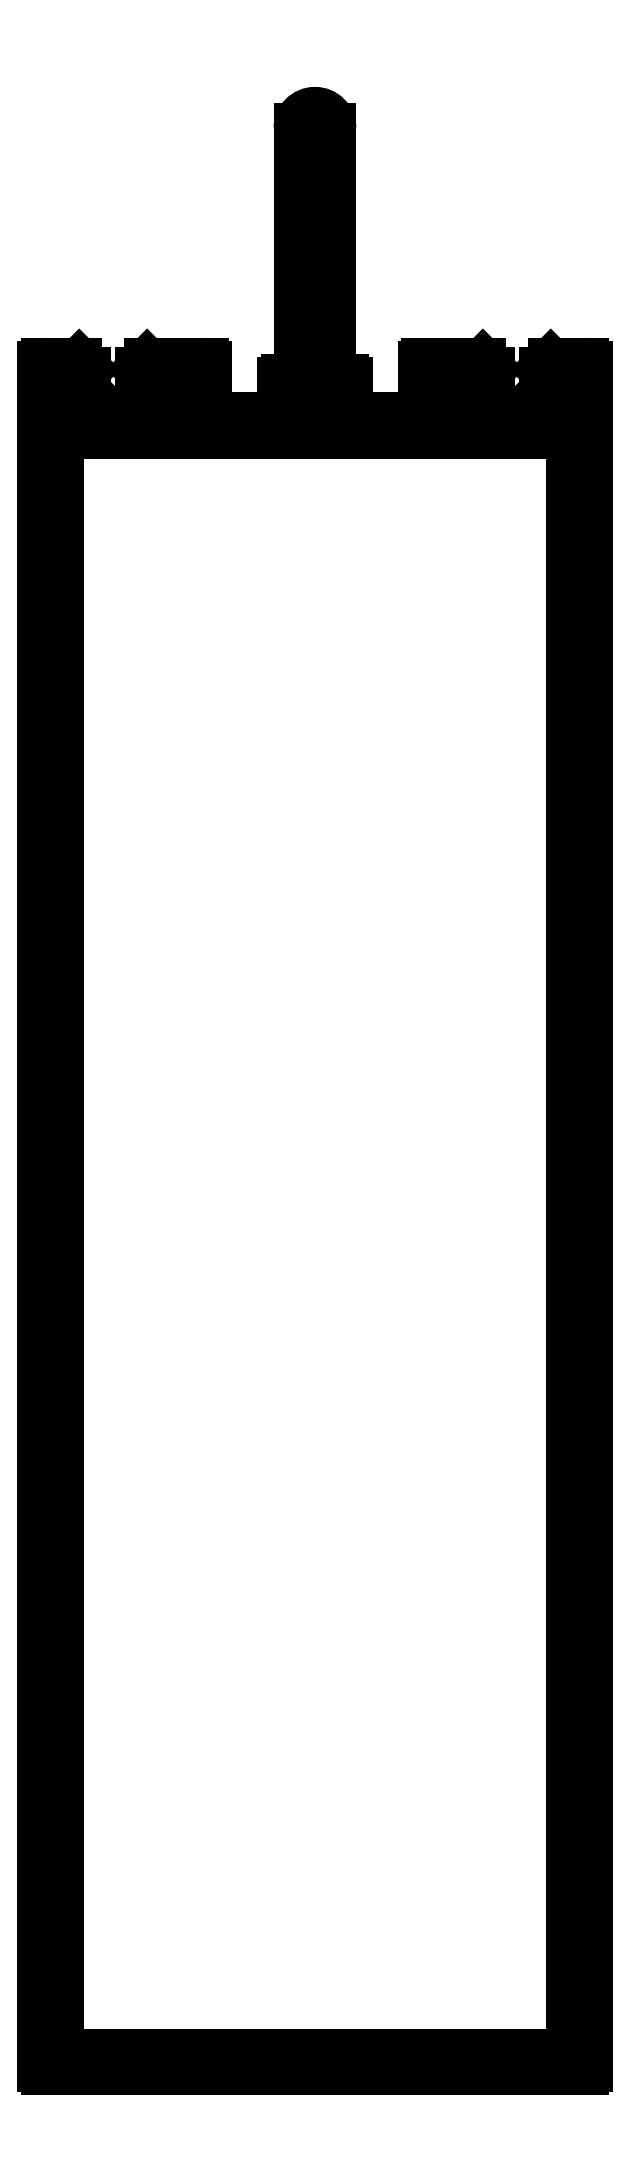
<metadata>
{"format":"dxf","ext":"dxf","renderer":"ezdxf+matplotlib","layout":"modelspace","background":"white","min_lineweight":24,"dpi":150}
</metadata>
<code>
0
SECTION
2
ENTITIES
0
LINE
8
0
10
840.3
20
660.1
30
0
11
840.3
21
659.9
31
0
0
ARC
8
0
10
840.6
20
659.9
30
0
40
0.3
50
180
51
270
0
ARC
8
0
10
840.6
20
660.1
30
0
40
0.3
50
135
51
180
0
LINE
8
0
10
840.6
20
659.6
30
0
11
842.6
21
659.6
31
0
0
LINE
8
0
10
840.9
20
660.8
30
0
11
840.4
21
660.3
31
0
0
ARC
8
0
10
842.6
20
659.3
30
0
40
0.3
50
0
51
90
0
ARC
8
0
10
841.1
20
660.6
30
0
40
0.3
50
90
51
135
0
LINE
8
0
10
842.9
20
659.3
30
0
11
842.9
21
656.2
31
0
0
LINE
8
0
10
846.1
20
660.9
30
0
11
841.1
21
660.9
31
0
0
ARC
8
0
10
842.6
20
656.2
30
0
40
0.3
50
270
51
360
0
ARC
8
0
10
846.1
20
660.6
30
0
40
0.3
50
1.737e-10
51
90
0
LINE
8
0
10
842.6
20
655.9
30
0
11
838.6
21
655.9
31
0
0
LINE
8
0
10
846.4
20
659.2
30
0
11
846.4
21
660.6
31
0
0
LINE
8
0
10
838.6
20
655.9
30
0
11
838.1
21
655.4
31
0
0
ARC
8
0
10
846.1
20
659.2
30
0
40
0.3
50
270
51
360
0
LINE
8
0
10
838.1
20
655.4
30
0
11
837.6
21
655.9
31
0
0
LINE
8
0
10
844.7
20
658.9
30
0
11
846.1
21
658.9
31
0
0
LINE
8
0
10
837.6
20
655.9
30
0
11
833.1
21
655.9
31
0
0
ARC
8
0
10
844.7
20
658.6
30
0
40
0.3
50
90
51
180
0
ARC
8
0
10
833.1
20
656.2
30
0
40
0.3
50
180
51
270
0
LINE
8
0
10
844.4
20
656.2
30
0
11
844.4
21
658.6
31
0
0
LINE
8
0
10
832.8
20
656.2
30
0
11
832.8
21
659.3
31
0
0
ARC
8
0
10
844.7
20
656.2
30
0
40
0.3
50
180
51
270
0
ARC
8
0
10
833.1
20
659.3
30
0
40
0.3
50
90
51
180
0
LINE
8
0
10
854.5
20
655.9
30
0
11
844.7
21
655.9
31
0
0
LINE
8
0
10
833.1
20
659.6
30
0
11
835
21
659.6
31
0
0
ARC
8
0
10
854.5
20
656.2
30
0
40
0.3
50
270
51
0
0
ARC
8
0
10
835
20
659.9
30
0
40
0.3
50
270
51
360
0
LINE
8
0
10
854.8
20
658.1
30
0
11
854.8
21
656.2
31
0
0
LINE
8
0
10
835.3
20
659.9
30
0
11
835.3
21
660.1
31
0
0
ARC
8
0
10
854.5
20
658.1
30
0
40
0.3
50
0
51
90
0
ARC
8
0
10
835
20
660.1
30
0
40
0.25
50
360
51
45
0
LINE
8
0
10
853.6
20
658.4
30
0
11
854.5
21
658.4
31
0
0
LINE
8
0
10
835.2
20
660.3
30
0
11
834.7
21
660.8
31
0
0
ARC
8
0
10
853.6
20
658.7
30
0
40
0.3
50
180
51
270
0
ARC
8
0
10
834.5
20
660.6
30
0
40
0.3
50
45
51
90
0
LINE
8
0
10
853.3
20
659.1
30
0
11
853.3
21
658.7
31
0
0
LINE
8
0
10
834.5
20
660.9
30
0
11
831.6
21
660.9
31
0
0
ARC
8
0
10
853.6
20
659.1
30
0
40
0.3
50
90
51
180
0
ARC
8
0
10
831.6
20
660.6
30
0
40
0.3
50
90
51
180
0
LINE
8
0
10
854.5
20
659.4
30
0
11
853.6
21
659.4
31
0
0
LINE
8
0
10
831.3
20
660.6
30
0
11
831.3
21
504.7
31
0
0
ARC
8
0
10
854.5
20
659.7
30
0
40
0.3
50
270
51
5.211e-10
0
ARC
8
0
10
831.6
20
504.7
30
0
40
0.3
50
180
51
270
0
LINE
8
0
10
854.8
20
682.4
30
0
11
854.8
21
659.7
31
0
0
LINE
8
0
10
831.6
20
504.4
30
0
11
881
21
504.4
31
0
0
ARC
8
0
10
856.3
20
682.4
30
0
40
1.5
50
2.084e-10
51
180
0
ARC
8
0
10
881
20
504.7
30
0
40
0.3
50
270
51
1.737e-10
0
LINE
8
0
10
857.8
20
659.7
30
0
11
857.8
21
682.4
31
0
0
LINE
8
0
10
881.3
20
504.7
30
0
11
881.3
21
660.6
31
0
0
ARC
8
0
10
858.1
20
659.7
30
0
40
0.3
50
180
51
270
0
ARC
8
0
10
881
20
660.6
30
0
40
0.3
50
1.737e-10
51
90
0
LINE
8
0
10
859
20
659.4
30
0
11
858.1
21
659.4
31
0
0
LINE
8
0
10
881
20
660.9
30
0
11
878.1
21
660.9
31
0
0
ARC
8
0
10
859
20
659.1
30
0
40
0.3
50
360
51
90
0
ARC
8
0
10
878.1
20
660.6
30
0
40
0.3
50
90
51
135
0
LINE
8
0
10
859.3
20
658.7
30
0
11
859.3
21
659.1
31
0
0
LINE
8
0
10
877.9
20
660.8
30
0
11
877.4
21
660.3
31
0
0
ARC
8
0
10
859
20
658.7
30
0
40
0.3
50
270
51
1.737e-10
0
ARC
8
0
10
877.5
20
660.1
30
0
40
0.25
50
135
51
180
0
LINE
8
0
10
858.1
20
658.4
30
0
11
859
21
658.4
31
0
0
LINE
8
0
10
877.3
20
660.1
30
0
11
877.3
21
659.9
31
0
0
ARC
8
0
10
858.1
20
658.1
30
0
40
0.3
50
90
51
180
0
ARC
8
0
10
877.6
20
659.9
30
0
40
0.3
50
180
51
270
0
LINE
8
0
10
857.8
20
656.2
30
0
11
857.8
21
658.1
31
0
0
LINE
8
0
10
877.6
20
659.6
30
0
11
879.5
21
659.6
31
0
0
ARC
8
0
10
858.1
20
656.2
30
0
40
0.3
50
180
51
270
0
ARC
8
0
10
879.5
20
659.3
30
0
40
0.3
50
0
51
90
0
LINE
8
0
10
867.9
20
655.9
30
0
11
858.1
21
655.9
31
0
0
LINE
8
0
10
879.8
20
659.3
30
0
11
879.8
21
656.2
31
0
0
ARC
8
0
10
867.9
20
656.2
30
0
40
0.3
50
270
51
0
0
ARC
8
0
10
879.5
20
656.2
30
0
40
0.3
50
270
51
0
0
LINE
8
0
10
868.2
20
658.6
30
0
11
868.2
21
656.2
31
0
0
LINE
8
0
10
879.5
20
655.9
30
0
11
875
21
655.9
31
0
0
ARC
8
0
10
867.9
20
658.6
30
0
40
0.3
50
360
51
90
0
LINE
8
0
10
875
20
655.9
30
0
11
874.5
21
655.4
31
0
0
LINE
8
0
10
866.5
20
658.9
30
0
11
867.9
21
658.9
31
0
0
LINE
8
0
10
874.5
20
655.4
30
0
11
874
21
655.9
31
0
0
ARC
8
0
10
866.5
20
659.2
30
0
40
0.3
50
180
51
270
0
LINE
8
0
10
874
20
655.9
30
0
11
870
21
655.9
31
0
0
LINE
8
0
10
866.2
20
660.6
30
0
11
866.2
21
659.2
31
0
0
ARC
8
0
10
870
20
656.2
30
0
40
0.3
50
180
51
270
0
ARC
8
0
10
866.5
20
660.6
30
0
40
0.3
50
90
51
180
0
LINE
8
0
10
869.7
20
656.2
30
0
11
869.7
21
659.3
31
0
0
LINE
8
0
10
871.5
20
660.9
30
0
11
866.5
21
660.9
31
0
0
ARC
8
0
10
870
20
659.3
30
0
40
0.3
50
90
51
180
0
ARC
8
0
10
871.5
20
660.6
30
0
40
0.3
50
45
51
90
0
LINE
8
0
10
870
20
659.6
30
0
11
872
21
659.6
31
0
0
LINE
8
0
10
872.2
20
660.3
30
0
11
871.7
21
660.8
31
0
0
ARC
8
0
10
872
20
659.9
30
0
40
0.3
50
270
51
360
0
ARC
8
0
10
872
20
660.1
30
0
40
0.3
50
3.474e-10
51
45
0
LINE
8
0
10
872.3
20
659.9
30
0
11
872.3
21
660.1
31
0
0
LINE
8
0
10
833.1
20
505.9
30
0
11
879.5
21
505.9
31
0
0
ARC
8
0
10
833.1
20
506.2
30
0
40
0.3
50
180
51
270
0
ARC
8
0
10
879.5
20
506.2
30
0
40
0.3
50
270
51
1.737e-10
0
LINE
8
0
10
832.8
20
654.1
30
0
11
832.8
21
506.2
31
0
0
LINE
8
0
10
879.8
20
506.2
30
0
11
879.8
21
654.1
31
0
0
ARC
8
0
10
833.1
20
654.1
30
0
40
0.3
50
90
51
180
0
ARC
8
0
10
879.5
20
654.1
30
0
40
0.3
50
360
51
90
0
LINE
8
0
10
879.5
20
654.4
30
0
11
833.1
21
654.4
31
0
0
ENDSEC
0
EOF

</code>
